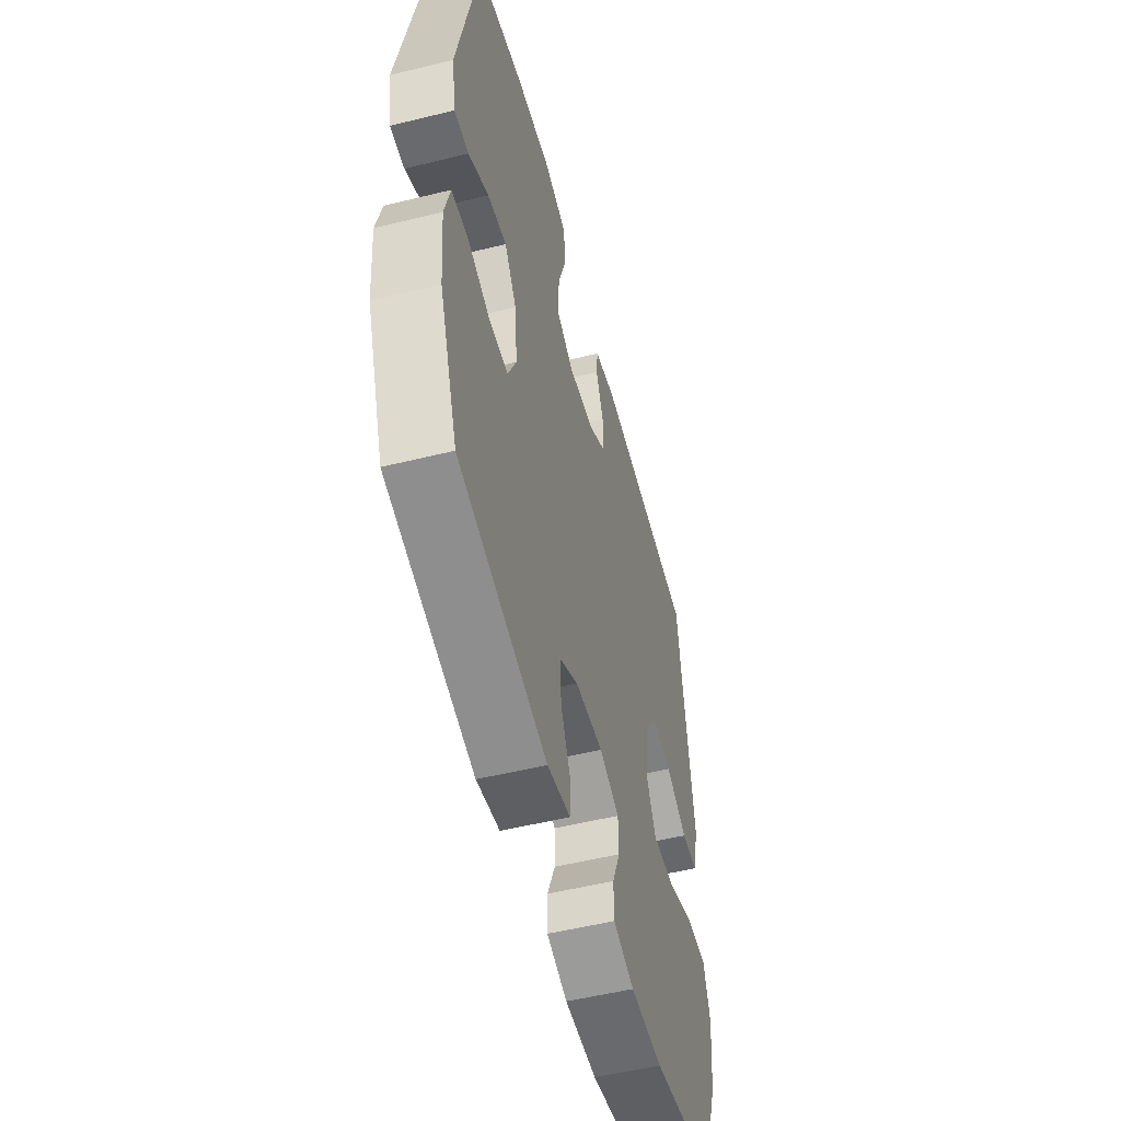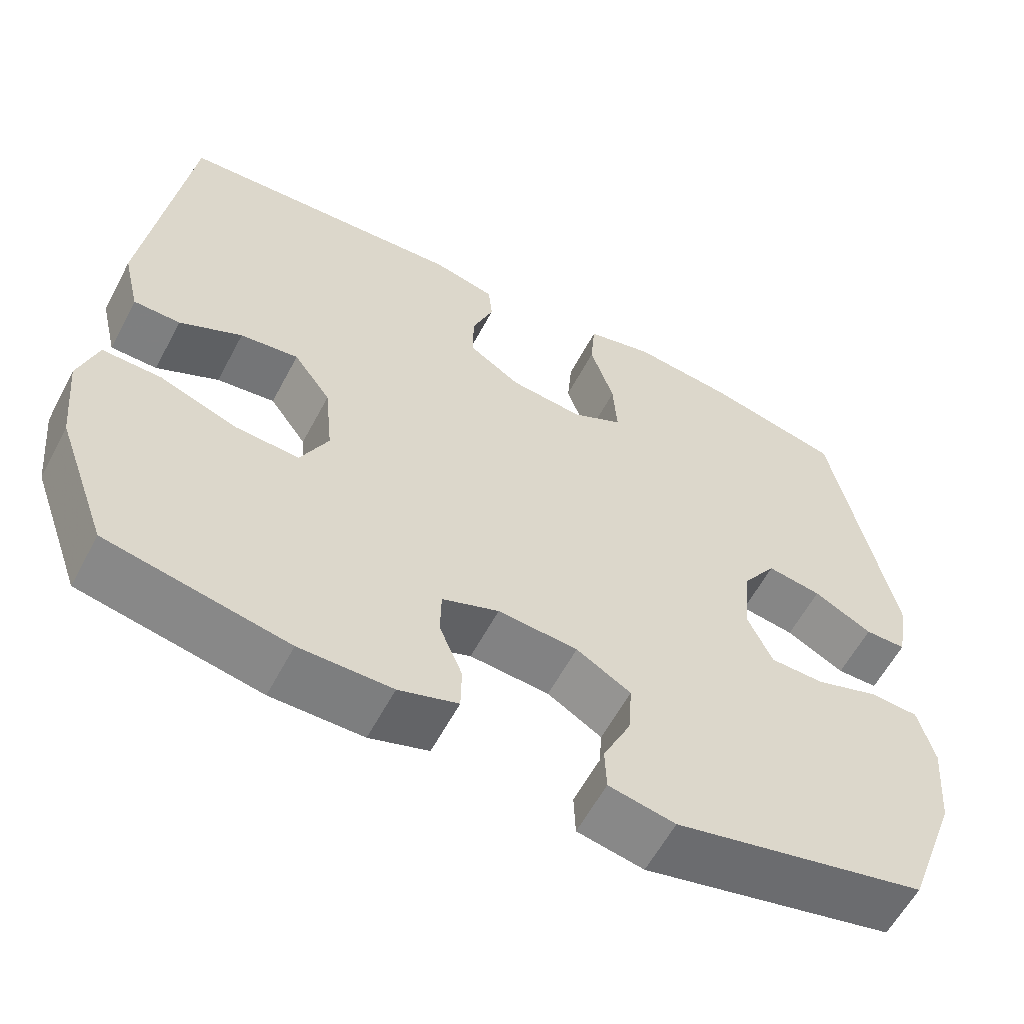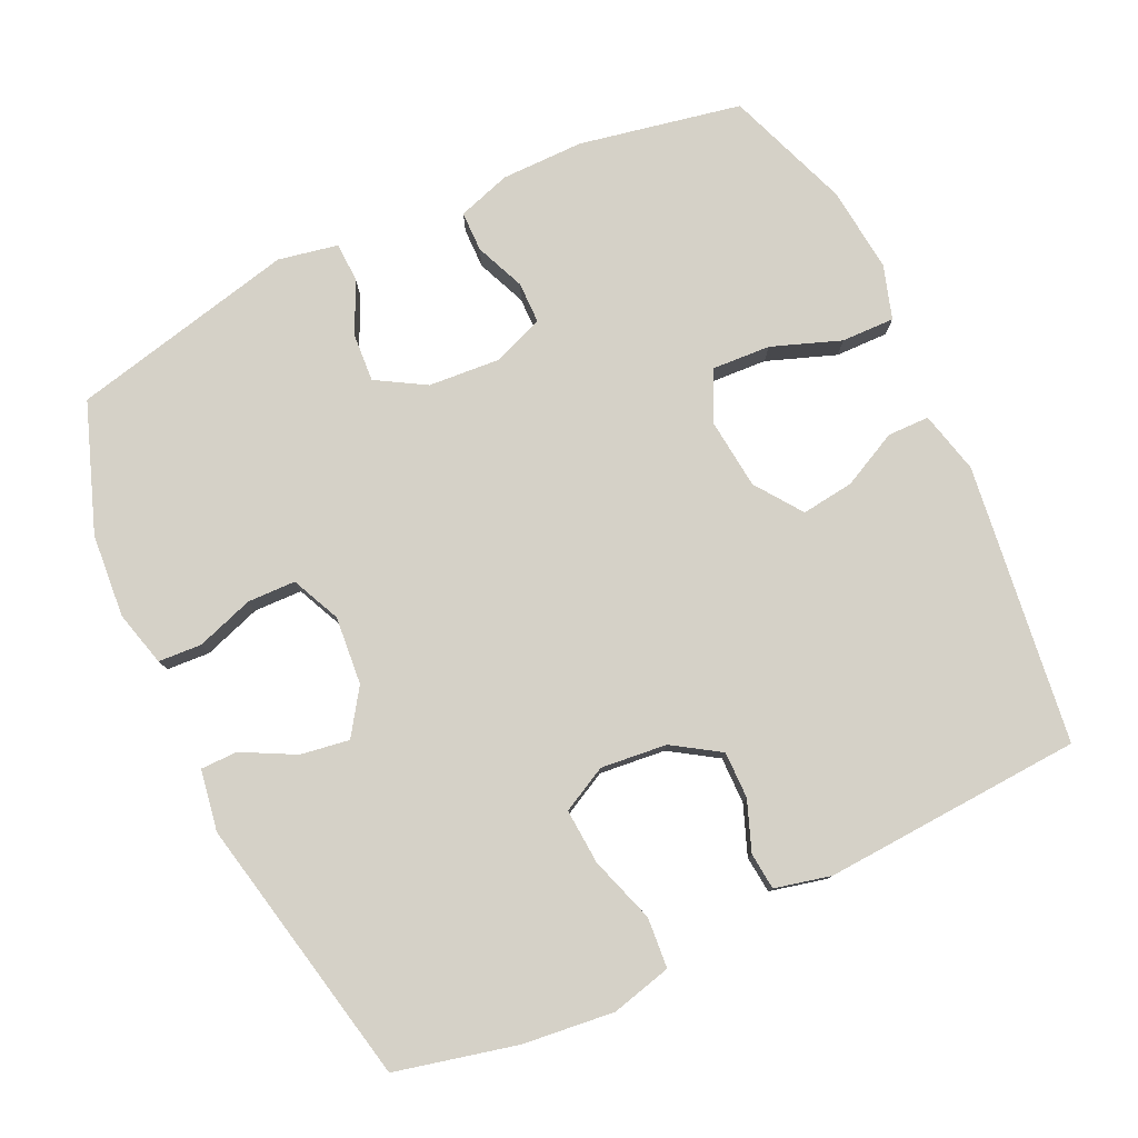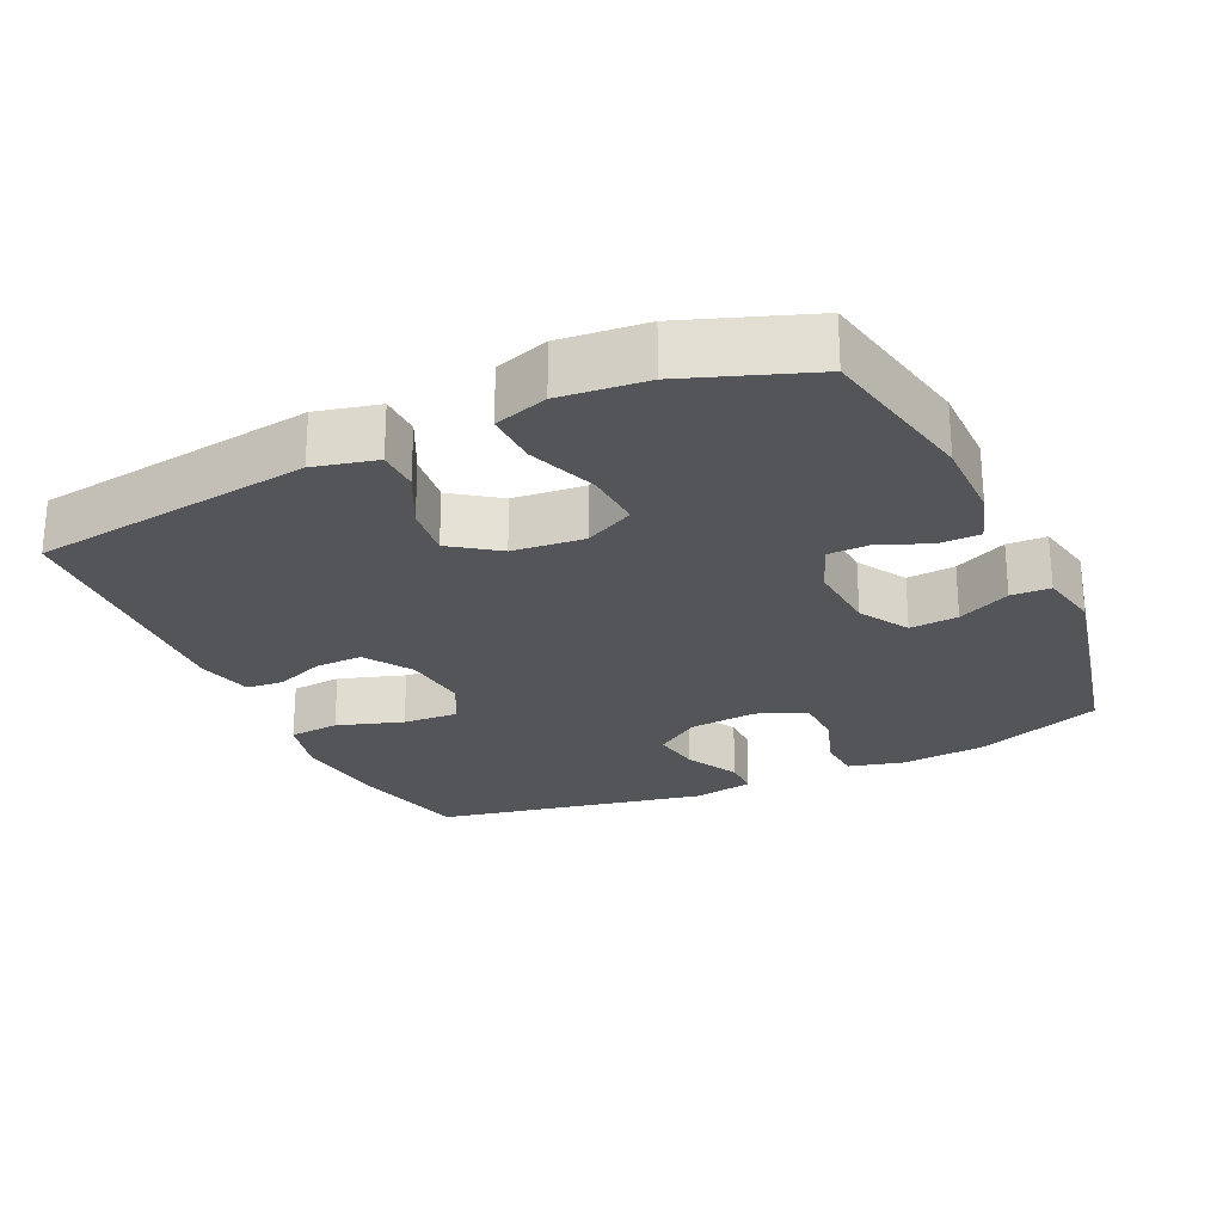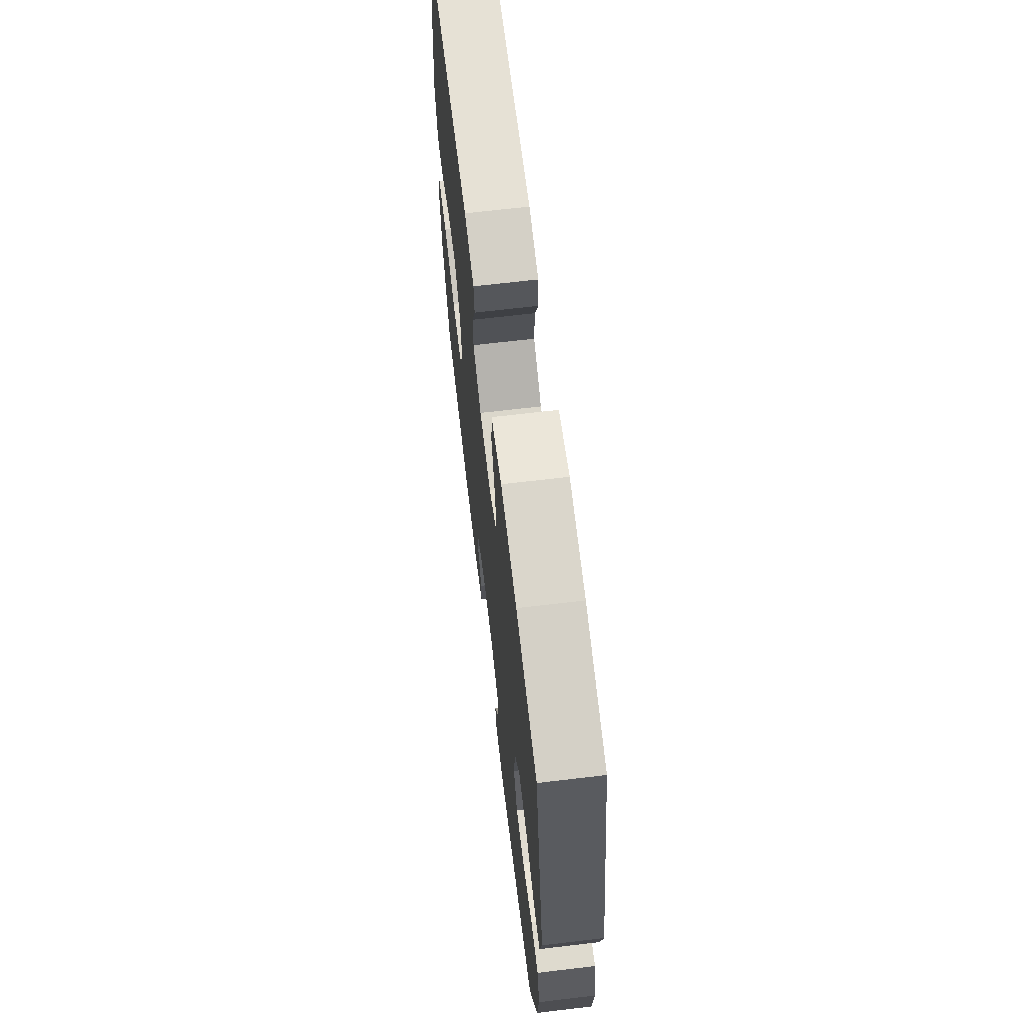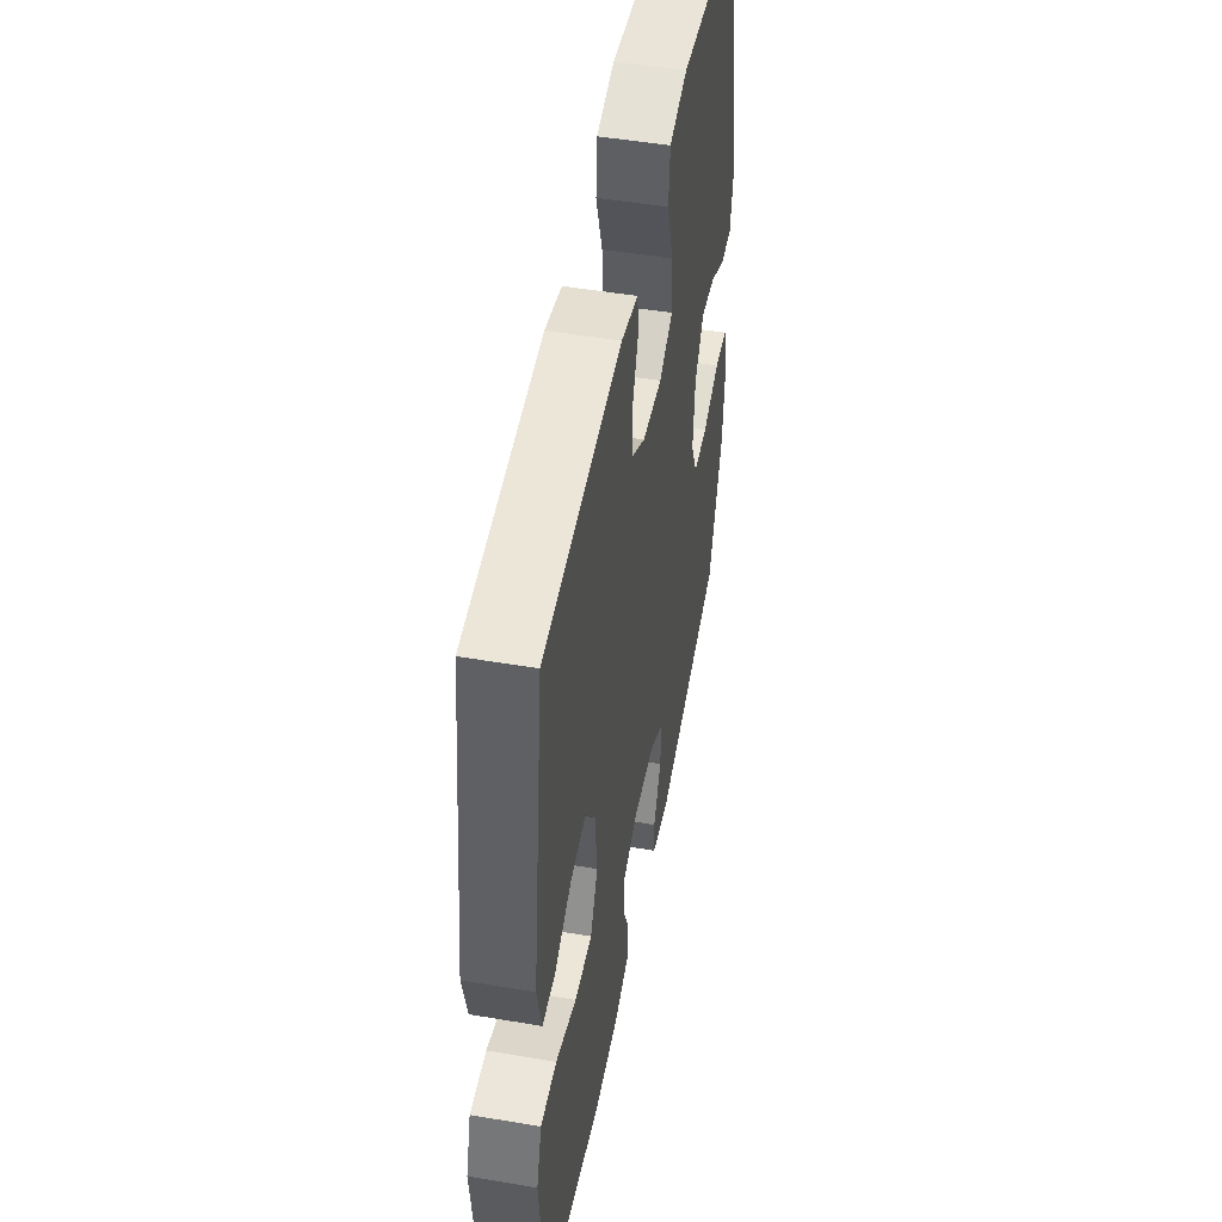
<metadata>
{"format":"obj","ext":"obj","renderer":"f3d","projection":"perspective","resolution":1024,"background":"white","views":[{"elev":-53.1,"azim":-75.2,"up":"+Z"},{"elev":-59.3,"azim":152.2,"up":"+Z"},{"elev":78.8,"azim":-25.4,"up":"+Y"},{"elev":-24.8,"azim":115.0,"up":"+Y"},{"elev":67.5,"azim":-96.8,"up":"+Z"},{"elev":49.3,"azim":100.6,"up":"+Z"}]}
</metadata>
<code>
v -0.5 0.07 0.5
v -0.33 0.07 0.541
v -0.201 0.07 0.556
v -0.116 0.07 0.535
v -0.11 0.07 0.464
v -0.14 0.07 0.371
v -0.145 0.07 0.293
v -0.081 0.07 0.26
v 0.012 0.07 0.27
v 0.078 0.07 0.313
v 0.077 0.07 0.379
v 0.05 0.07 0.449
v 0.055 0.07 0.501
v 0.134 0.07 0.52
v 0.5 0.07 0.5
v 0.553 0.07 0.106
v 0.532 0.07 0.018
v 0.473 0.07 0.017
v 0.394 0.07 0.056
v 0.32 0.07 0.065
v 0.273 0.07 -0.001
v 0.263 0.07 -0.101
v 0.298 0.07 -0.171
v 0.38 0.07 -0.166
v 0.477 0.07 -0.13
v 0.552 0.07 -0.128
v 0.576 0.07 -0.203
v 0.564 0.07 -0.324
v 0.5 0.07 -0.5
v 0.272 0.07 -0.546
v 0.155 0.07 -0.546
v 0.08 0.07 -0.522
v 0.079 0.07 -0.465
v 0.108 0.07 -0.395
v 0.107 0.07 -0.336
v 0.035 0.07 -0.309
v -0.066 0.07 -0.317
v -0.135 0.07 -0.358
v -0.13 0.07 -0.426
v -0.095 0.07 -0.5
v -0.097 0.07 -0.555
v -0.181 0.07 -0.572
v -0.5 0.07 -0.5
v -0.566 0.07 -0.32
v -0.576 0.07 -0.202
v -0.556 0.07 -0.124
v -0.495 0.07 -0.12
v -0.414 0.07 -0.147
v -0.346 0.07 -0.145
v -0.315 0.07 -0.076
v -0.324 0.07 0.02
v -0.367 0.07 0.083
v -0.436 0.07 0.072
v -0.51 0.07 0.033
v -0.562 0.07 0.033
v -0.577 0.07 0.119
v -0.5 0 0.5
v -0.33 0 0.541
v -0.201 0 0.556
v -0.116 0 0.535
v -0.11 0 0.464
v -0.14 0 0.371
v -0.145 0 0.293
v -0.081 0 0.26
v 0.012 0 0.27
v 0.078 0 0.313
v 0.077 0 0.379
v 0.05 0 0.449
v 0.055 0 0.501
v 0.134 0 0.52
v 0.5 0 0.5
v 0.553 0 0.106
v 0.532 0 0.018
v 0.473 0 0.017
v 0.394 0 0.056
v 0.32 0 0.065
v 0.273 0 -0.001
v 0.263 0 -0.101
v 0.298 0 -0.171
v 0.38 0 -0.166
v 0.477 0 -0.13
v 0.552 0 -0.128
v 0.576 0 -0.203
v 0.564 0 -0.324
v 0.5 0 -0.5
v 0.272 0 -0.546
v 0.155 0 -0.546
v 0.08 0 -0.522
v 0.079 0 -0.465
v 0.108 0 -0.395
v 0.107 0 -0.336
v 0.035 0 -0.309
v -0.066 0 -0.317
v -0.135 0 -0.358
v -0.13 0 -0.426
v -0.095 0 -0.5
v -0.097 0 -0.555
v -0.181 0 -0.572
v -0.5 0 -0.5
v -0.566 0 -0.32
v -0.576 0 -0.202
v -0.556 0 -0.124
v -0.495 0 -0.12
v -0.414 0 -0.147
v -0.346 0 -0.145
v -0.315 0 -0.076
v -0.324 0 0.02
v -0.367 0 0.083
v -0.436 0 0.072
v -0.51 0 0.033
v -0.562 0 0.033
v -0.577 0 0.119
f 4 5 6
f 3 4 6
f 2 3 6
f 1 2 6
f 56 1 6
f 55 56 6
f 54 55 6
f 53 54 6
f 52 53 6 7
f 51 52 7 8
f 50 51 8 9
f 49 50 9 10
f 46 47 48
f 45 46 48
f 44 45 48
f 43 44 48
f 42 43 48
f 41 42 48
f 40 41 48
f 39 40 48
f 38 39 48 49
f 37 38 49 10
f 32 33 34
f 31 32 34
f 30 31 34
f 29 30 34
f 28 29 34
f 27 28 34
f 26 27 34
f 25 26 34
f 24 25 34
f 23 24 34 35
f 22 23 35 36
f 17 18 19
f 16 17 19
f 15 16 19
f 14 15 19
f 13 14 19
f 12 13 19
f 11 12 19
f 10 11 19 20
f 36 37 10
f 22 36 10
f 21 22 10
f 10 20 21
f 62 61 60
f 62 60 59
f 62 59 58
f 62 58 57
f 62 57 112
f 62 112 111
f 62 111 110
f 62 110 109
f 63 62 109 108
f 64 63 108 107
f 65 64 107 106
f 66 65 106 105
f 104 103 102
f 104 102 101
f 104 101 100
f 104 100 99
f 104 99 98
f 104 98 97
f 104 97 96
f 104 96 95
f 105 104 95 94
f 66 105 94 93
f 90 89 88
f 90 88 87
f 90 87 86
f 90 86 85
f 90 85 84
f 90 84 83
f 90 83 82
f 90 82 81
f 90 81 80
f 91 90 80 79
f 92 91 79 78
f 75 74 73
f 75 73 72
f 75 72 71
f 75 71 70
f 75 70 69
f 75 69 68
f 75 68 67
f 76 75 67 66
f 66 93 92
f 66 92 78
f 66 78 77
f 77 76 66
f 1 57 58 2
f 2 58 59 3
f 3 59 60 4
f 4 60 61 5
f 5 61 62 6
f 6 62 63 7
f 7 63 64 8
f 8 64 65 9
f 9 65 66 10
f 10 66 67 11
f 11 67 68 12
f 12 68 69 13
f 13 69 70 14
f 14 70 71 15
f 15 71 72 16
f 16 72 73 17
f 17 73 74 18
f 18 74 75 19
f 19 75 76 20
f 20 76 77 21
f 21 77 78 22
f 22 78 79 23
f 23 79 80 24
f 24 80 81 25
f 25 81 82 26
f 26 82 83 27
f 27 83 84 28
f 28 84 85 29
f 29 85 86 30
f 30 86 87 31
f 31 87 88 32
f 32 88 89 33
f 33 89 90 34
f 34 90 91 35
f 35 91 92 36
f 36 92 93 37
f 37 93 94 38
f 38 94 95 39
f 39 95 96 40
f 40 96 97 41
f 41 97 98 42
f 42 98 99 43
f 43 99 100 44
f 44 100 101 45
f 45 101 102 46
f 46 102 103 47
f 47 103 104 48
f 48 104 105 49
f 49 105 106 50
f 50 106 107 51
f 51 107 108 52
f 52 108 109 53
f 53 109 110 54
f 54 110 111 55
f 55 111 112 56
f 56 112 57 1

</code>
